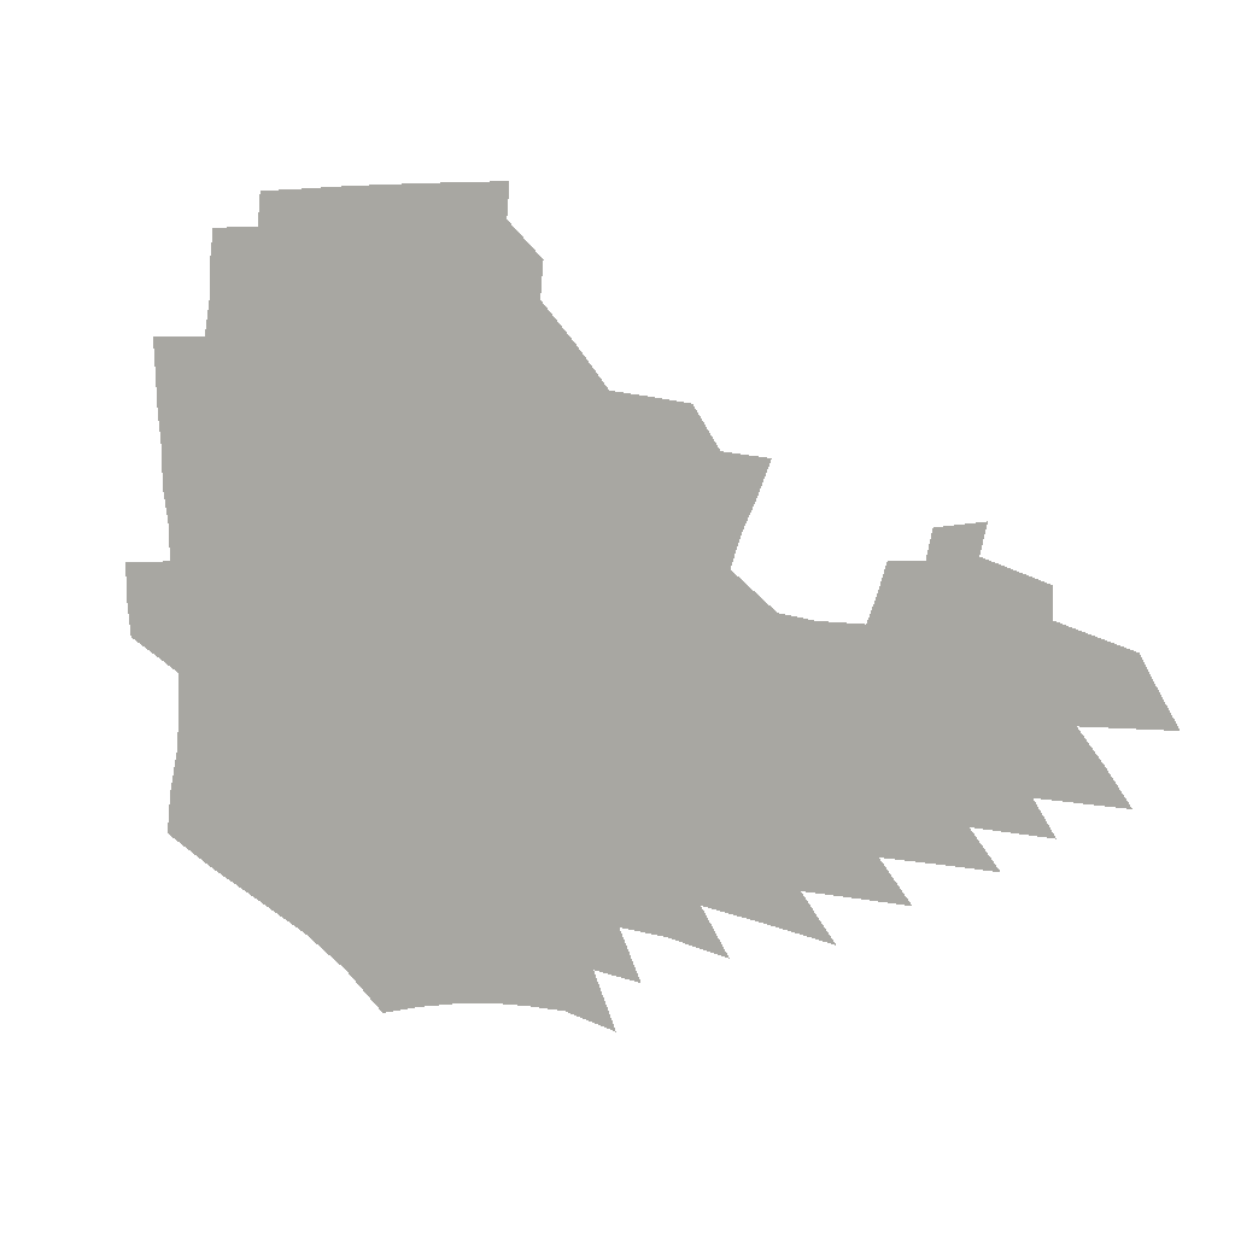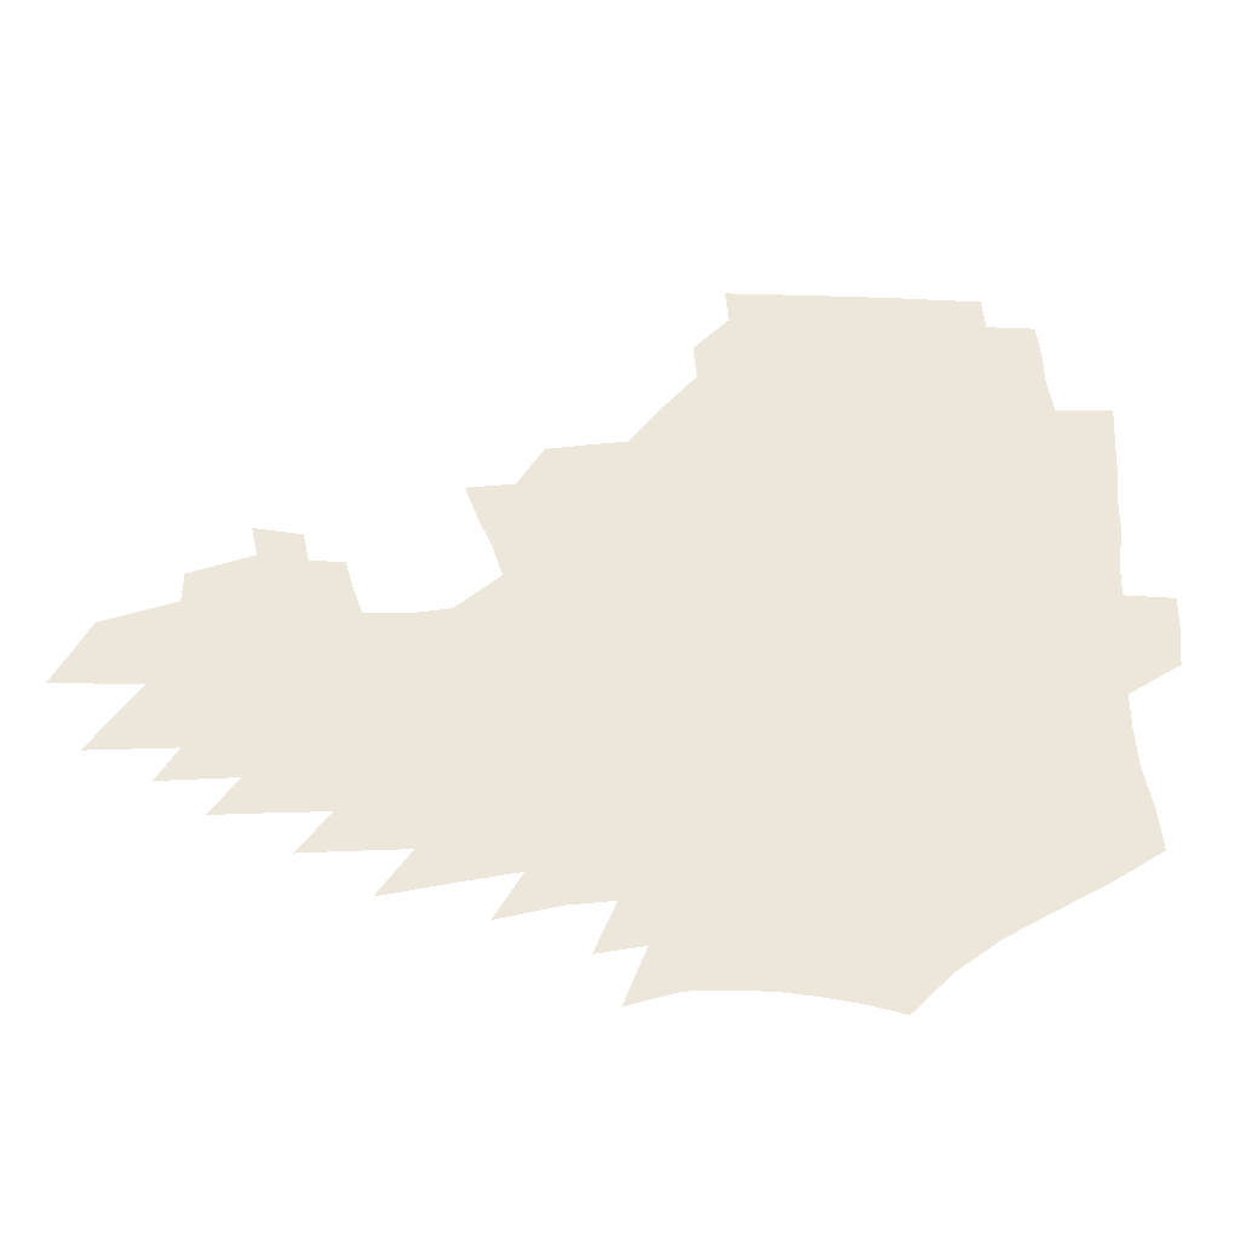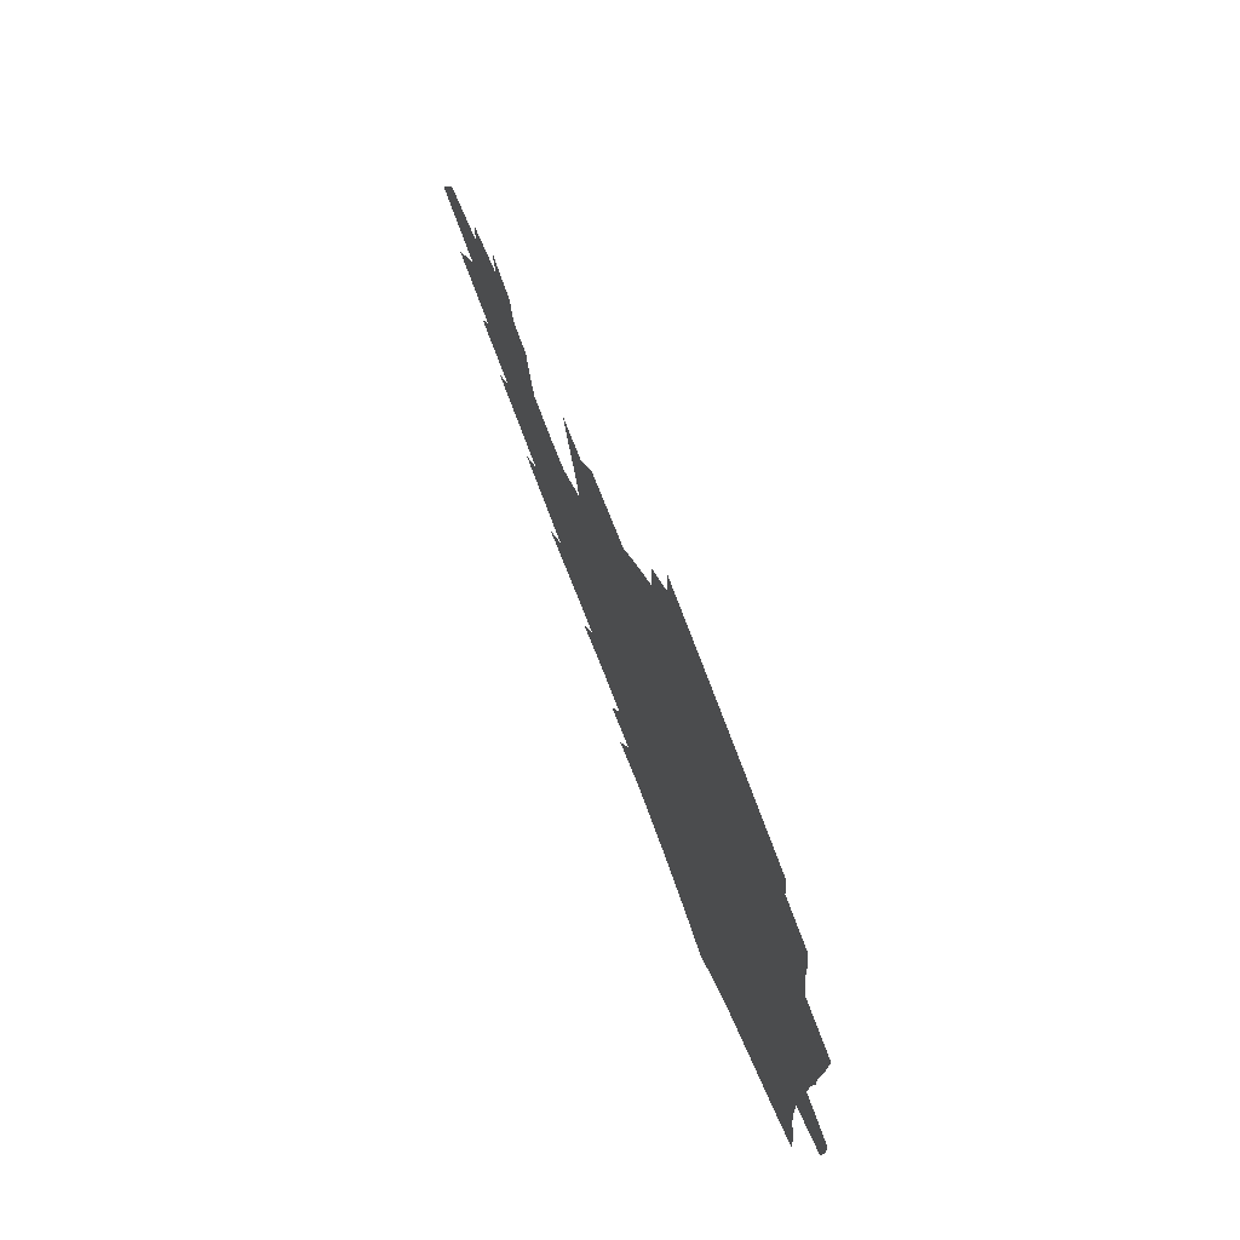
<metadata>
{"format":"obj","ext":"obj","renderer":"f3d","projection":"perspective","resolution":1024,"background":"white","views":[{"elev":7.5,"azim":20.2,"up":"+Y"},{"elev":-34.6,"azim":178.9,"up":"+Y"},{"elev":71.0,"azim":-110.0,"up":"+Y"}]}
</metadata>
<code>
v 185.8 251 0
v 184.3 266.1 0
v 184.1 281.3 0
v 200.5 171.4 0
v 202.3 188.6 0
v 205.8 206.3 0
v 206.9 222.3 0
v 207 237.6 0
v 205.3 252.5 0
v 204.9 267.5 0
v 204.4 282.4 0
v 204 297.3 0
v 201.7 312.4 0
v 201.7 327.3 0
v 200.2 342.3 0
v 199.6 357.1 0
v 198.9 371.8 0
v 220.5 158.7 0
v 220.6 175.2 0
v 223 192.4 0
v 224.5 208.7 0
v 227.3 224.9 0
v 227.8 239.7 0
v 225 254.1 0
v 224.4 268.8 0
v 223.5 283.6 0
v 223 298.4 0
v 222.4 313.2 0
v 221.3 328.1 0
v 221.5 342.9 0
v 222.2 357.5 0
v 221.9 371.9 0
v 224.3 386.2 0
v 224.9 400.3 0
v 226.5 414.1 0
v 241.5 146.9 0
v 239.3 162.3 0
v 240.3 179.1 0
v 240.7 195 0
v 241.7 210.7 0
v 242.6 225.9 0
v 244.6 241.2 0
v 242.1 255.4 0
v 240.4 269.9 0
v 239.7 284.5 0
v 240.7 299.3 0
v 239.3 314.1 0
v 239 328.9 0
v 240.2 343.6 0
v 240.9 358.1 0
v 241.1 372.6 0
v 242.6 386.9 0
v 244 401 0
v 246.1 414.7 0
v 247.4 428.2 0
v 261.7 135.3 0
v 260.7 151.8 0
v 259.5 167.4 0
v 258.6 182.7 0
v 258.7 198 0
v 258.5 212.9 0
v 258.4 227.5 0
v 258.9 242.2 0
v 257.7 256.4 0
v 256.5 270.8 0
v 255.8 285.4 0
v 255.1 300.1 0
v 255.1 314.9 0
v 256.1 329.6 0
v 256.6 344.2 0
v 257.5 358.7 0
v 257.9 373.1 0
v 259 387.5 0
v 260.8 401.6 0
v 262.4 415.4 0
v 264.1 428.8 0
v 279.4 122.1 0
v 279.6 141 0
v 278.1 156.3 0
v 276.4 171 0
v 275.9 186.1 0
v 274.6 200.3 0
v 274.4 214.9 0
v 273.9 229 0
v 273.4 243.1 0
v 272 257.2 0
v 270.9 271.6 0
v 270.1 286.1 0
v 270.1 300.7 0
v 270.3 315.4 0
v 271.2 330.1 0
v 271.6 344.6 0
v 271.9 359.2 0
v 273.5 373.7 0
v 274.4 388 0
v 276.7 402.2 0
v 277.5 415.9 0
v 279.7 429.6 0
v 295.6 105.8 0
v 295.6 127.5 0
v 294.6 144.4 0
v 292.9 159.2 0
v 292.1 174.4 0
v 290.9 188.5 0
v 290 202.6 0
v 289.2 216.5 0
v 288.9 230.3 0
v 287.5 244 0
v 286.4 257.9 0
v 285.1 272.2 0
v 285.1 286.6 0
v 284.7 301.1 0
v 285 315.7 0
v 285.7 330.3 0
v 286.3 345 0
v 287.5 359.5 0
v 288.2 374 0
v 289.9 388.5 0
v 290.9 402.6 0
v 292.6 416.5 0
v 293.8 430 0
v 311.4 109.8 0
v 310.3 131.2 0
v 308.7 147.1 0
v 307 161.7 0
v 305.9 176.5 0
v 304.9 190.6 0
v 303.5 204 0
v 303.5 218 0
v 303.2 231.4 0
v 301.7 244.7 0
v 300.2 258.5 0
v 299.3 272.6 0
v 299.2 286.8 0
v 299 301.4 0
v 299.6 315.9 0
v 300 330.5 0
v 301 345.1 0
v 302 359.6 0
v 302.9 374.1 0
v 304.3 388.6 0
v 305.1 402.7 0
v 306.8 416.7 0
v 307.9 430.3 0
v 326.6 112.5 0
v 324.1 132.7 0
v 322.2 148.7 0
v 320.5 163.8 0
v 319.2 178.4 0
v 318.1 192.3 0
v 317.2 205.8 0
v 316.7 219.2 0
v 316.4 232.2 0
v 315.3 245.1 0
v 314.2 258.6 0
v 313.2 272.8 0
v 312.9 287.1 0
v 313 301.6 0
v 313.6 315.9 0
v 314.3 330.4 0
v 315.3 344.9 0
v 316.4 359.4 0
v 317.4 373.9 0
v 318.7 388.7 0
v 319.9 402.9 0
v 321.1 416.8 0
v 322.1 430.6 0
v 341.6 114.3 0
v 338.1 133.5 0
v 335.7 149.3 0
v 333.7 164.9 0
v 332.1 179.9 0
v 330.8 193.3 0
v 329.8 206.8 0
v 329.1 219.8 0
v 328.8 232.9 0
v 328.1 245.5 0
v 327.5 258.5 0
v 326.7 272.8 0
v 326.4 287.6 0
v 326.8 301.5 0
v 327.6 315.6 0
v 328.6 330 0
v 329.7 344.6 0
v 330.9 359.1 0
v 332.1 373.7 0
v 333.3 388.4 0
v 334.5 402.7 0
v 335.6 416.9 0
v 336.6 430.8 0
v 357 114.7 0
v 352.5 133.8 0
v 349.3 150.3 0
v 347 165.3 0
v 344.8 180.4 0
v 343.4 194.2 0
v 342.3 207.5 0
v 341.4 220.6 0
v 340.8 233.3 0
v 340.5 245.8 0
v 340.1 258.6 0
v 339.8 272.5 0
v 339.8 287 0
v 340.5 300.9 0
v 341.6 315 0
v 343 329.2 0
v 344.2 343.8 0
v 345.7 358.3 0
v 347.2 373 0
v 348.5 387.7 0
v 349.3 402.5 0
v 350.6 416.8 0
v 351.8 431 0
v 373.1 114.1 0
v 367.6 133.6 0
v 363.3 150.7 0
v 360.4 165.9 0
v 357.6 181.2 0
v 356.2 194.3 0
v 354.7 207.8 0
v 353.6 221 0
v 352.8 233.8 0
v 352.5 246 0
v 352.5 258.5 0
v 352.8 272 0
v 353.3 285.7 0
v 354.3 299.7 0
v 355.7 313.8 0
v 357.3 328.2 0
v 359 342.6 0
v 360.8 357.2 0
v 362.6 372 0
v 364 386.9 0
v 365.2 401.9 0
v 394.2 107.9 0
v 384.9 131.5 0
v 377.8 151.2 0
v 374.1 166.3 0
v 371.1 181.1 0
v 368.6 195.4 0
v 367.2 208.2 0
v 365.6 221.6 0
v 364.7 234 0
v 364.4 246.1 0
v 364.8 258.3 0
v 365.5 271.3 0
v 366.5 284.4 0
v 367.9 298 0
v 369.6 312.2 0
v 371.6 326.7 0
v 373.8 341.1 0
v 375.9 355.7 0
v 378.2 370.5 0
v 404.3 128.2 0
v 395.5 149.1 0
v 388.5 166.5 0
v 385 180.9 0
v 382.4 194.8 0
v 379.7 208.6 0
v 377.6 221.9 0
v 376.6 234.1 0
v 376.4 246 0
v 376.9 257.9 0
v 377.9 270.4 0
v 379.2 283.1 0
v 381.1 296.6 0
v 383.3 310.5 0
v 385.9 324.8 0
v 388.5 339.1 0
v 391.5 353.6 0
v 414.1 147.1 0
v 406.2 164.3 0
v 402 178.8 0
v 398.4 193 0
v 394.3 207.5 0
v 391.4 220.9 0
v 390.9 233.1 0
v 389.8 245.4 0
v 389.6 257.5 0
v 390.7 269.6 0
v 392.3 282.2 0
v 394.2 295.1 0
v 397.1 308.8 0
v 399.8 322.5 0
v 403.2 336.7 0
v 407.8 351.5 0
v 439.7 140.9 0
v 428.2 160.4 0
v 419.8 176.8 0
v 416.6 190.5 0
v 410.8 205.6 0
v 405.4 220.2 0
v 404.4 232.4 0
v 403.6 244.6 0
v 403.9 256.7 0
v 404.5 268.8 0
v 405.5 281 0
v 407.7 293.5 0
v 411.3 306.8 0
v 414.3 320.2 0
v 418.5 334.3 0
v 424.2 349.3 0
v 452.9 155.6 0
v 444 172.2 0
v 437.7 187.1 0
v 430.2 202.7 0
v 422.1 218.5 0
v 418.8 231.6 0
v 417.4 243.8 0
v 418.3 255.5 0
v 418.7 267.4 0
v 419.5 279.4 0
v 422.6 291.6 0
v 426.1 304.4 0
v 430.3 317.9 0
v 435.2 332 0
v 481.2 149.7 0
v 467.3 169.1 0
v 458.2 184.9 0
v 451.6 199.4 0
v 442.2 215.6 0
v 436.2 229.7 0
v 434.2 242 0
v 434.5 253.8 0
v 434.2 265.6 0
v 436.6 277.1 0
v 439.2 288.4 0
v 443.3 301.5 0
v 449.4 315.5 0
v 454.8 329.9 0
v 487.9 168.1 0
v 477.5 184.2 0
v 469 199.1 0
v 462.4 213 0
v 454.5 227.8 0
v 450.7 240.4 0
v 451.8 251.6 0
v 453.6 262.6 0
v 457.5 273 0
v 510 166.9 0
v 497 184.2 0
v 487.5 199 0
v 477.8 213.9 0
v 471.6 226.9 0
v 467.2 239.1 0
v 466.2 250.1 0
v 467.5 260.5 0
v 472 270.7 0
v 518.6 183.3 0
v 509.2 198.1 0
v 501.2 212 0
v 493.7 225.1 0
v 489.7 237.1 0
v 487 248.5 0
v 487.5 259.4 0
v 491.2 270.3 0
v 495.3 281.8 0
v 498.7 293.7 0
v 542.5 182.2 0
v 530.6 197.9 0
v 526.3 210.8 0
v 518.2 224.1 0
v 513.9 236.3 0
v 512.1 248.2 0
v 511.3 259.8 0
v 510 271.3 0
v 510.9 282.7 0
v 512.9 294.4 0
v 515.5 306.5 0
v 562.5 196 0
v 553.6 210.2 0
v 546.6 223.6 0
v 540.7 236.4 0
v 537.8 248.7 0
v 535.3 260.9 0
v 533.3 272.8 0
v 533.5 284.8 0
v 532.6 296.7 0
v 535.4 309.4 0
v 589.4 208.7 0
v 579.4 223.2 0
v 568.8 237.2 0
v 564.8 250 0
v 561.3 262.5 0
v 559.5 274.9 0
v 559.1 287.5 0
v 605.4 237.8 0
v 597.5 251.5 0
v 590.4 264.7 0
f 8 9 1
f 1 9 2
f 9 10 2
f 2 10 3
f 10 11 3
f 18 19 4
f 4 19 5
f 19 20 5
f 5 20 6
f 20 21 6
f 6 21 7
f 21 22 7
f 7 22 8
f 22 23 8
f 8 23 9
f 23 24 9
f 9 24 10
f 24 25 10
f 10 25 11
f 25 26 11
f 11 26 12
f 26 27 12
f 12 27 13
f 27 28 13
f 13 28 14
f 28 29 14
f 14 29 15
f 29 30 15
f 15 30 16
f 30 31 16
f 16 31 17
f 31 32 17
f 36 37 18
f 18 37 19
f 37 38 19
f 19 38 20
f 38 39 20
f 20 39 21
f 39 40 21
f 21 40 22
f 40 41 22
f 22 41 23
f 41 42 23
f 23 42 24
f 42 43 24
f 24 43 25
f 43 44 25
f 25 44 26
f 44 45 26
f 26 45 27
f 45 46 27
f 27 46 28
f 46 47 28
f 28 47 29
f 47 48 29
f 29 48 30
f 48 49 30
f 30 49 31
f 49 50 31
f 31 50 32
f 50 51 32
f 32 51 33
f 51 52 33
f 33 52 34
f 52 53 34
f 34 53 35
f 53 54 35
f 56 57 36
f 36 57 37
f 57 58 37
f 37 58 38
f 58 59 38
f 38 59 39
f 59 60 39
f 39 60 40
f 60 61 40
f 40 61 41
f 61 62 41
f 41 62 42
f 62 63 42
f 42 63 43
f 63 64 43
f 43 64 44
f 64 65 44
f 44 65 45
f 65 66 45
f 45 66 46
f 66 67 46
f 46 67 47
f 67 68 47
f 47 68 48
f 68 69 48
f 48 69 49
f 69 70 49
f 49 70 50
f 70 71 50
f 50 71 51
f 71 72 51
f 51 72 52
f 72 73 52
f 52 73 53
f 73 74 53
f 53 74 54
f 74 75 54
f 54 75 55
f 75 76 55
f 77 78 56
f 56 78 57
f 78 79 57
f 57 79 58
f 79 80 58
f 58 80 59
f 80 81 59
f 59 81 60
f 81 82 60
f 60 82 61
f 82 83 61
f 61 83 62
f 83 84 62
f 62 84 63
f 84 85 63
f 63 85 64
f 85 86 64
f 64 86 65
f 86 87 65
f 65 87 66
f 87 88 66
f 66 88 67
f 88 89 67
f 67 89 68
f 89 90 68
f 68 90 69
f 90 91 69
f 69 91 70
f 91 92 70
f 70 92 71
f 92 93 71
f 71 93 72
f 93 94 72
f 72 94 73
f 94 95 73
f 73 95 74
f 95 96 74
f 74 96 75
f 96 97 75
f 75 97 76
f 97 98 76
f 99 100 77
f 77 100 78
f 100 101 78
f 78 101 79
f 101 102 79
f 79 102 80
f 102 103 80
f 80 103 81
f 103 104 81
f 81 104 82
f 104 105 82
f 82 105 83
f 105 106 83
f 83 106 84
f 106 107 84
f 84 107 85
f 107 108 85
f 85 108 86
f 108 109 86
f 86 109 87
f 109 110 87
f 87 110 88
f 110 111 88
f 88 111 89
f 111 112 89
f 89 112 90
f 112 113 90
f 90 113 91
f 113 114 91
f 91 114 92
f 114 115 92
f 92 115 93
f 115 116 93
f 93 116 94
f 116 117 94
f 94 117 95
f 117 118 95
f 95 118 96
f 118 119 96
f 96 119 97
f 119 120 97
f 97 120 98
f 120 121 98
f 99 122 100
f 122 123 100
f 100 123 101
f 123 124 101
f 101 124 102
f 124 125 102
f 102 125 103
f 125 126 103
f 103 126 104
f 126 127 104
f 104 127 105
f 127 128 105
f 105 128 106
f 128 129 106
f 106 129 107
f 129 130 107
f 107 130 108
f 130 131 108
f 108 131 109
f 131 132 109
f 109 132 110
f 132 133 110
f 110 133 111
f 133 134 111
f 111 134 112
f 134 135 112
f 112 135 113
f 135 136 113
f 113 136 114
f 136 137 114
f 114 137 115
f 137 138 115
f 115 138 116
f 138 139 116
f 116 139 117
f 139 140 117
f 117 140 118
f 140 141 118
f 118 141 119
f 141 142 119
f 119 142 120
f 142 143 120
f 120 143 121
f 143 144 121
f 122 145 123
f 145 146 123
f 123 146 124
f 146 147 124
f 124 147 125
f 147 148 125
f 125 148 126
f 148 149 126
f 126 149 127
f 149 150 127
f 127 150 128
f 150 151 128
f 128 151 129
f 151 152 129
f 129 152 130
f 152 153 130
f 130 153 131
f 153 154 131
f 131 154 132
f 154 155 132
f 132 155 133
f 155 156 133
f 133 156 134
f 156 157 134
f 134 157 135
f 157 158 135
f 135 158 136
f 158 159 136
f 136 159 137
f 159 160 137
f 137 160 138
f 160 161 138
f 138 161 139
f 161 162 139
f 139 162 140
f 162 163 140
f 140 163 141
f 163 164 141
f 141 164 142
f 164 165 142
f 142 165 143
f 165 166 143
f 143 166 144
f 166 167 144
f 145 168 146
f 168 169 146
f 146 169 147
f 169 170 147
f 147 170 148
f 170 171 148
f 148 171 149
f 171 172 149
f 149 172 150
f 172 173 150
f 150 173 151
f 173 174 151
f 151 174 152
f 174 175 152
f 152 175 153
f 175 176 153
f 153 176 154
f 176 177 154
f 154 177 155
f 177 178 155
f 155 178 156
f 178 179 156
f 156 179 157
f 179 180 157
f 157 180 158
f 180 181 158
f 158 181 159
f 181 182 159
f 159 182 160
f 182 183 160
f 160 183 161
f 183 184 161
f 161 184 162
f 184 185 162
f 162 185 163
f 185 186 163
f 163 186 164
f 186 187 164
f 164 187 165
f 187 188 165
f 165 188 166
f 188 189 166
f 166 189 167
f 189 190 167
f 168 191 169
f 191 192 169
f 169 192 170
f 192 193 170
f 170 193 171
f 193 194 171
f 171 194 172
f 194 195 172
f 172 195 173
f 195 196 173
f 173 196 174
f 196 197 174
f 174 197 175
f 197 198 175
f 175 198 176
f 198 199 176
f 176 199 177
f 199 200 177
f 177 200 178
f 200 201 178
f 178 201 179
f 201 202 179
f 179 202 180
f 202 203 180
f 180 203 181
f 203 204 181
f 181 204 182
f 204 205 182
f 182 205 183
f 205 206 183
f 183 206 184
f 206 207 184
f 184 207 185
f 207 208 185
f 185 208 186
f 208 209 186
f 186 209 187
f 209 210 187
f 187 210 188
f 210 211 188
f 188 211 189
f 211 212 189
f 189 212 190
f 212 213 190
f 191 214 192
f 214 215 192
f 192 215 193
f 215 216 193
f 193 216 194
f 216 217 194
f 194 217 195
f 217 218 195
f 195 218 196
f 218 219 196
f 196 219 197
f 219 220 197
f 197 220 198
f 220 221 198
f 198 221 199
f 221 222 199
f 199 222 200
f 222 223 200
f 200 223 201
f 223 224 201
f 201 224 202
f 224 225 202
f 202 225 203
f 225 226 203
f 203 226 204
f 226 227 204
f 204 227 205
f 227 228 205
f 205 228 206
f 228 229 206
f 206 229 207
f 229 230 207
f 207 230 208
f 230 231 208
f 208 231 209
f 231 232 209
f 209 232 210
f 232 233 210
f 210 233 211
f 233 234 211
f 211 234 212
f 214 235 215
f 235 236 215
f 215 236 216
f 236 237 216
f 216 237 217
f 237 238 217
f 217 238 218
f 238 239 218
f 218 239 219
f 239 240 219
f 219 240 220
f 240 241 220
f 220 241 221
f 241 242 221
f 221 242 222
f 242 243 222
f 222 243 223
f 243 244 223
f 223 244 224
f 244 245 224
f 224 245 225
f 245 246 225
f 225 246 226
f 246 247 226
f 226 247 227
f 247 248 227
f 227 248 228
f 248 249 228
f 228 249 229
f 249 250 229
f 229 250 230
f 250 251 230
f 230 251 231
f 251 252 231
f 231 252 232
f 252 253 232
f 232 253 233
f 236 254 237
f 254 255 237
f 237 255 238
f 255 256 238
f 238 256 239
f 256 257 239
f 239 257 240
f 257 258 240
f 240 258 241
f 258 259 241
f 241 259 242
f 259 260 242
f 242 260 243
f 260 261 243
f 243 261 244
f 261 262 244
f 244 262 245
f 262 263 245
f 245 263 246
f 263 264 246
f 246 264 247
f 264 265 247
f 247 265 248
f 265 266 248
f 248 266 249
f 266 267 249
f 249 267 250
f 267 268 250
f 250 268 251
f 268 269 251
f 251 269 252
f 269 270 252
f 252 270 253
f 255 271 256
f 271 272 256
f 256 272 257
f 272 273 257
f 257 273 258
f 273 274 258
f 258 274 259
f 274 275 259
f 259 275 260
f 275 276 260
f 260 276 261
f 276 277 261
f 261 277 262
f 277 278 262
f 262 278 263
f 278 279 263
f 263 279 264
f 279 280 264
f 264 280 265
f 280 281 265
f 265 281 266
f 281 282 266
f 266 282 267
f 282 283 267
f 267 283 268
f 283 284 268
f 268 284 269
f 284 285 269
f 269 285 270
f 285 286 270
f 271 287 272
f 287 288 272
f 272 288 273
f 288 289 273
f 273 289 274
f 289 290 274
f 274 290 275
f 290 291 275
f 275 291 276
f 291 292 276
f 276 292 277
f 292 293 277
f 277 293 278
f 293 294 278
f 278 294 279
f 294 295 279
f 279 295 280
f 295 296 280
f 280 296 281
f 296 297 281
f 281 297 282
f 297 298 282
f 282 298 283
f 298 299 283
f 283 299 284
f 299 300 284
f 284 300 285
f 300 301 285
f 285 301 286
f 301 302 286
f 288 303 289
f 303 304 289
f 289 304 290
f 304 305 290
f 290 305 291
f 305 306 291
f 291 306 292
f 306 307 292
f 292 307 293
f 307 308 293
f 293 308 294
f 308 309 294
f 294 309 295
f 309 310 295
f 295 310 296
f 310 311 296
f 296 311 297
f 311 312 297
f 297 312 298
f 312 313 298
f 298 313 299
f 313 314 299
f 299 314 300
f 314 315 300
f 300 315 301
f 315 316 301
f 301 316 302
f 303 317 304
f 317 318 304
f 304 318 305
f 318 319 305
f 305 319 306
f 319 320 306
f 306 320 307
f 320 321 307
f 307 321 308
f 321 322 308
f 308 322 309
f 322 323 309
f 309 323 310
f 323 324 310
f 310 324 311
f 324 325 311
f 311 325 312
f 325 326 312
f 312 326 313
f 326 327 313
f 313 327 314
f 327 328 314
f 314 328 315
f 328 329 315
f 315 329 316
f 329 330 316
f 318 331 319
f 331 332 319
f 319 332 320
f 332 333 320
f 320 333 321
f 333 334 321
f 321 334 322
f 334 335 322
f 322 335 323
f 335 336 323
f 323 336 324
f 336 337 324
f 324 337 325
f 337 338 325
f 325 338 326
f 338 339 326
f 326 339 327
f 331 340 332
f 340 341 332
f 332 341 333
f 341 342 333
f 333 342 334
f 342 343 334
f 334 343 335
f 343 344 335
f 335 344 336
f 344 345 336
f 336 345 337
f 345 346 337
f 337 346 338
f 346 347 338
f 338 347 339
f 347 348 339
f 341 349 342
f 349 350 342
f 342 350 343
f 350 351 343
f 343 351 344
f 351 352 344
f 344 352 345
f 352 353 345
f 345 353 346
f 353 354 346
f 346 354 347
f 354 355 347
f 347 355 348
f 355 356 348
f 349 359 350
f 359 360 350
f 350 360 351
f 360 361 351
f 351 361 352
f 361 362 352
f 352 362 353
f 362 363 353
f 353 363 354
f 363 364 354
f 354 364 355
f 364 365 355
f 355 365 356
f 365 366 356
f 356 366 357
f 366 367 357
f 357 367 358
f 367 368 358
f 360 370 361
f 370 371 361
f 361 371 362
f 371 372 362
f 362 372 363
f 372 373 363
f 363 373 364
f 373 374 364
f 364 374 365
f 374 375 365
f 365 375 366
f 375 376 366
f 366 376 367
f 376 377 367
f 367 377 368
f 377 378 368
f 368 378 369
f 378 379 369
f 371 380 372
f 380 381 372
f 372 381 373
f 381 382 373
f 373 382 374
f 382 383 374
f 374 383 375
f 383 384 375
f 375 384 376
f 384 385 376
f 376 385 377
f 385 386 377
f 377 386 378
f 382 387 383
f 387 388 383
f 383 388 384
f 388 389 384
f 384 389 385

</code>
